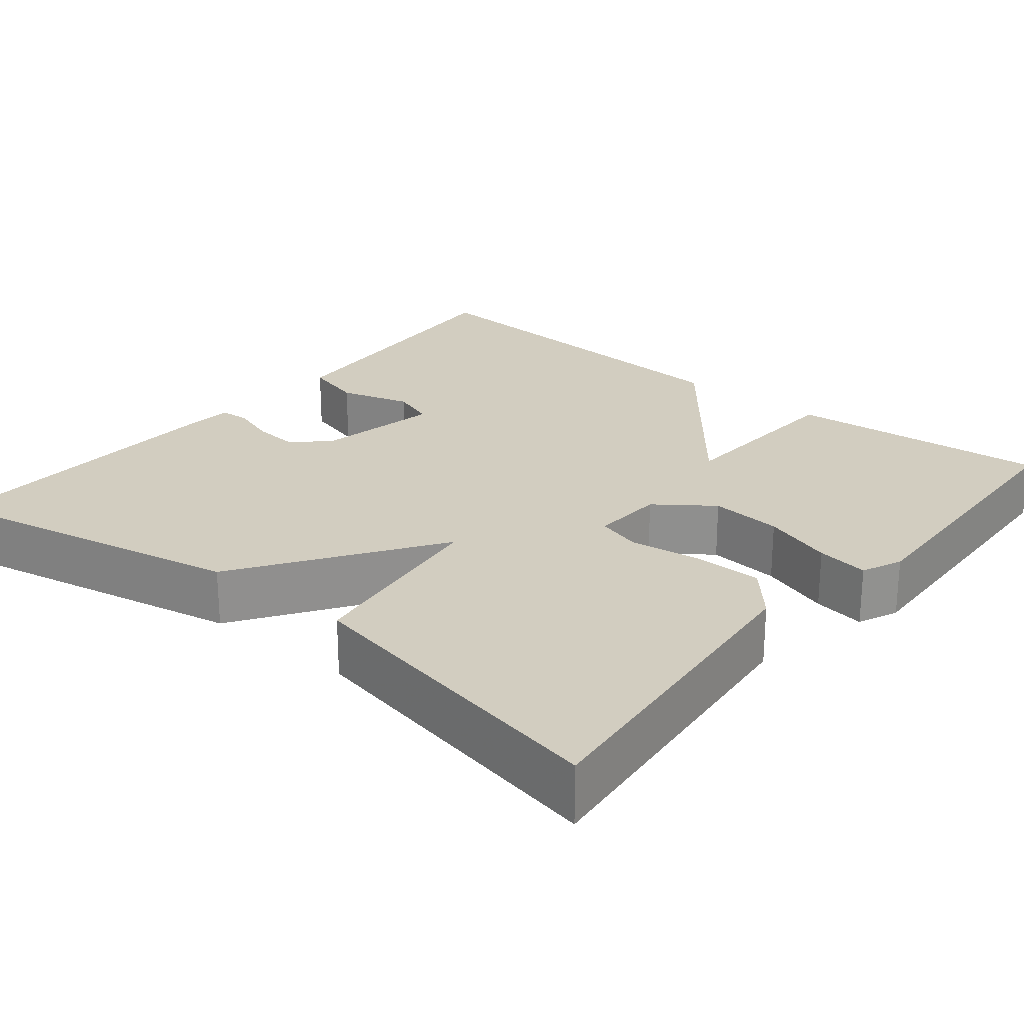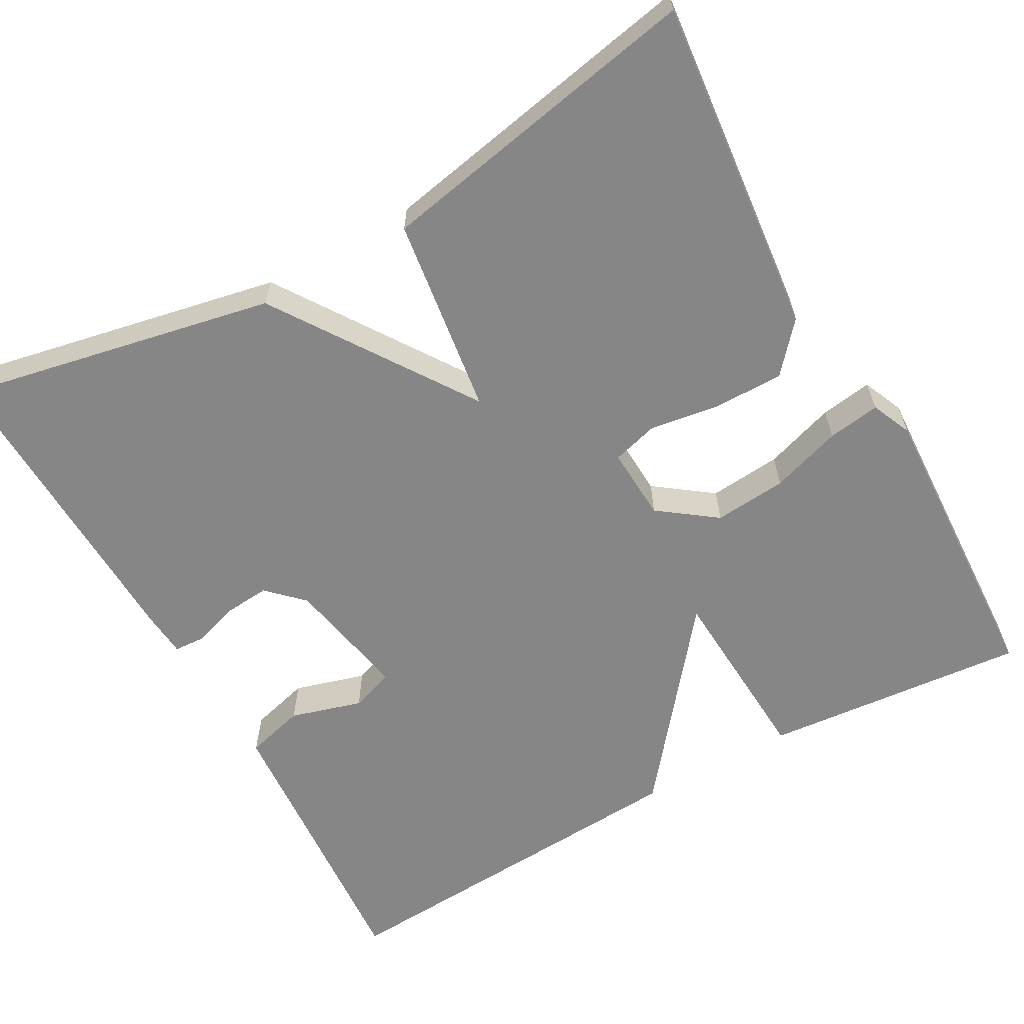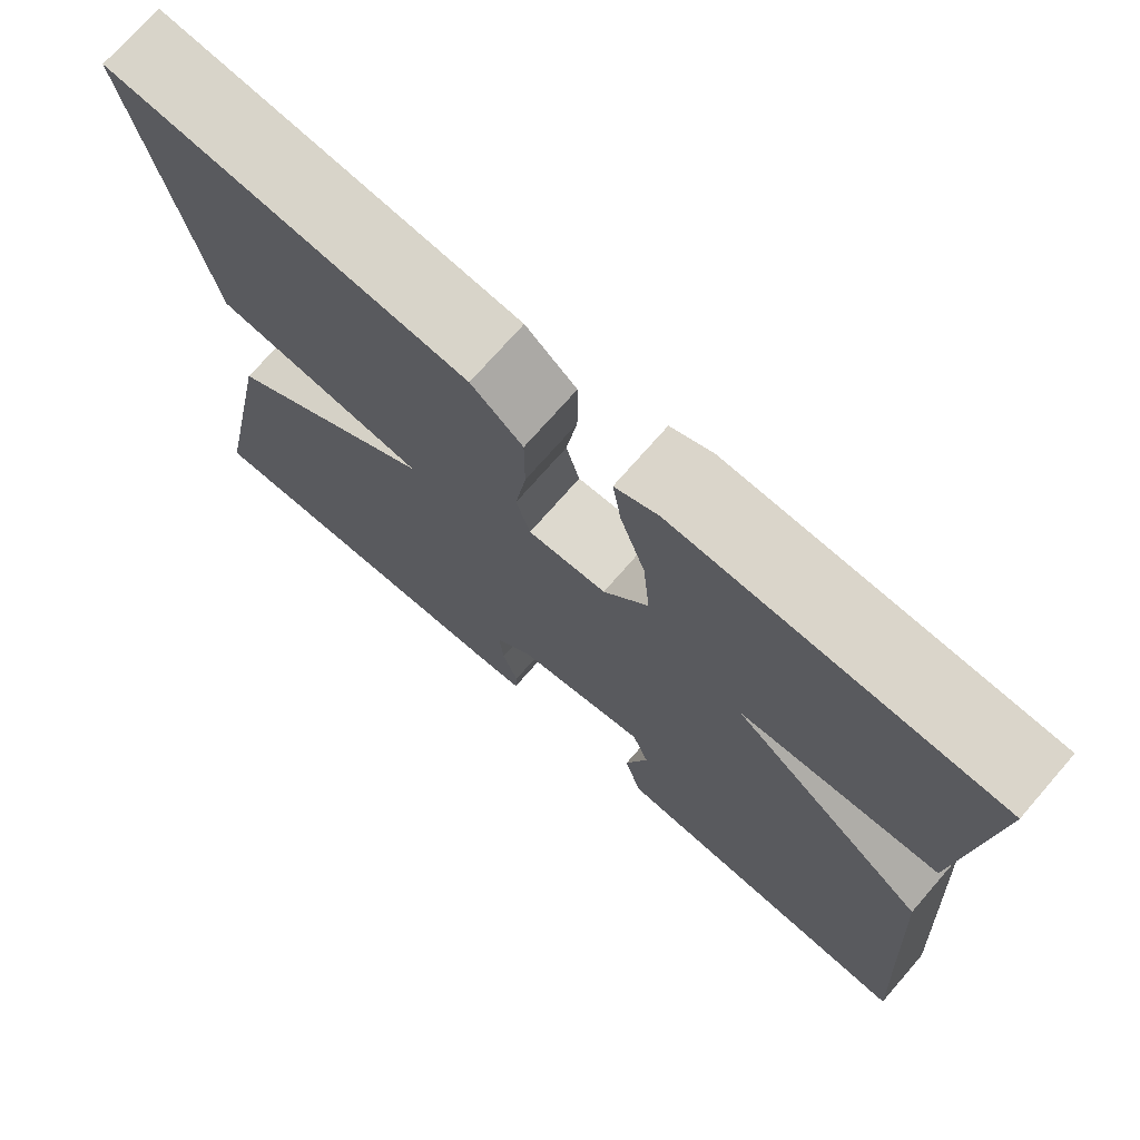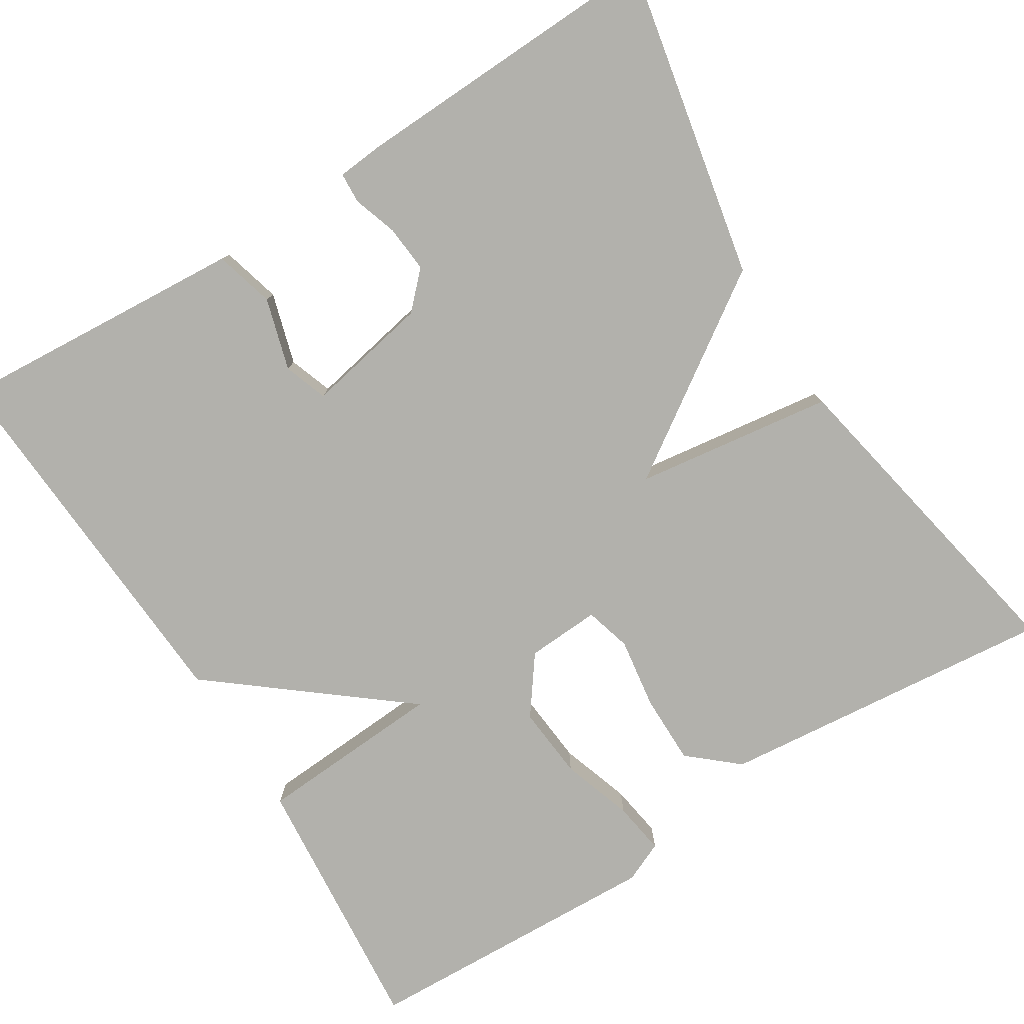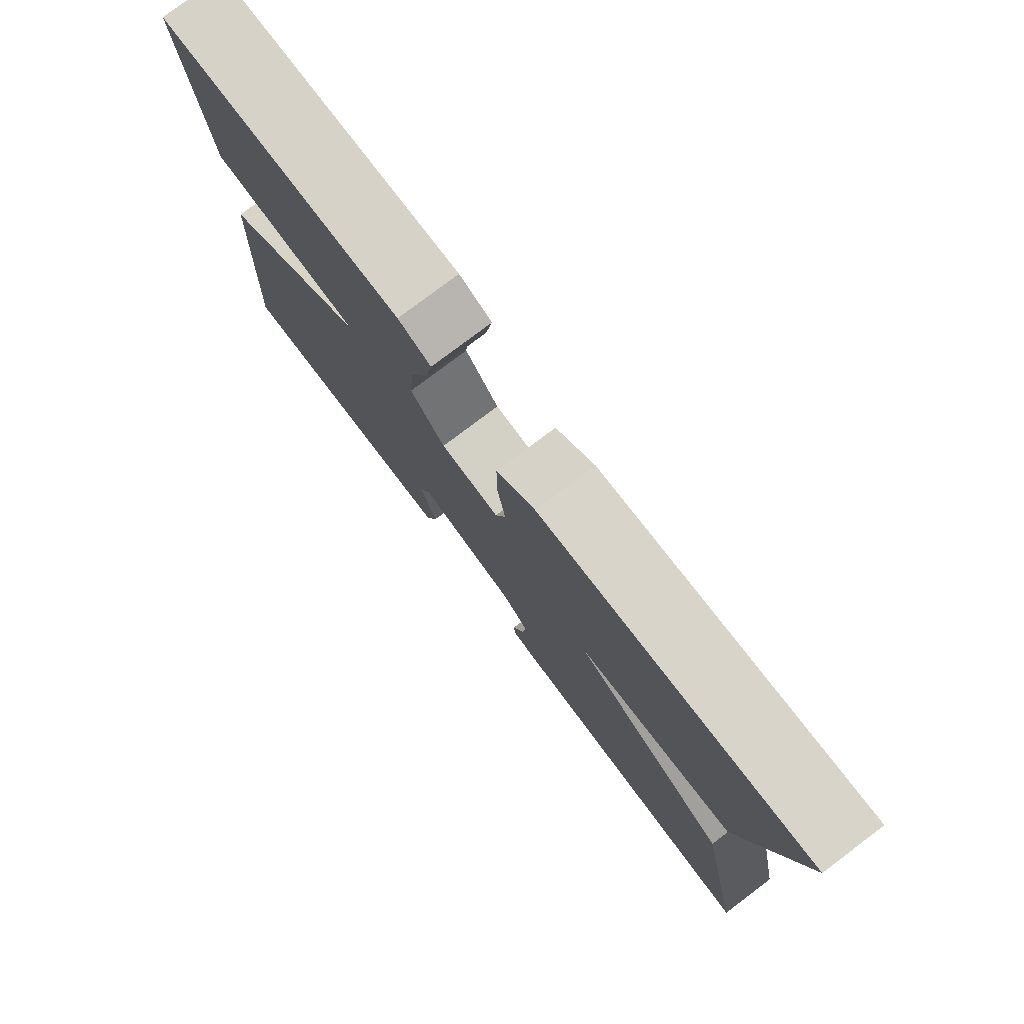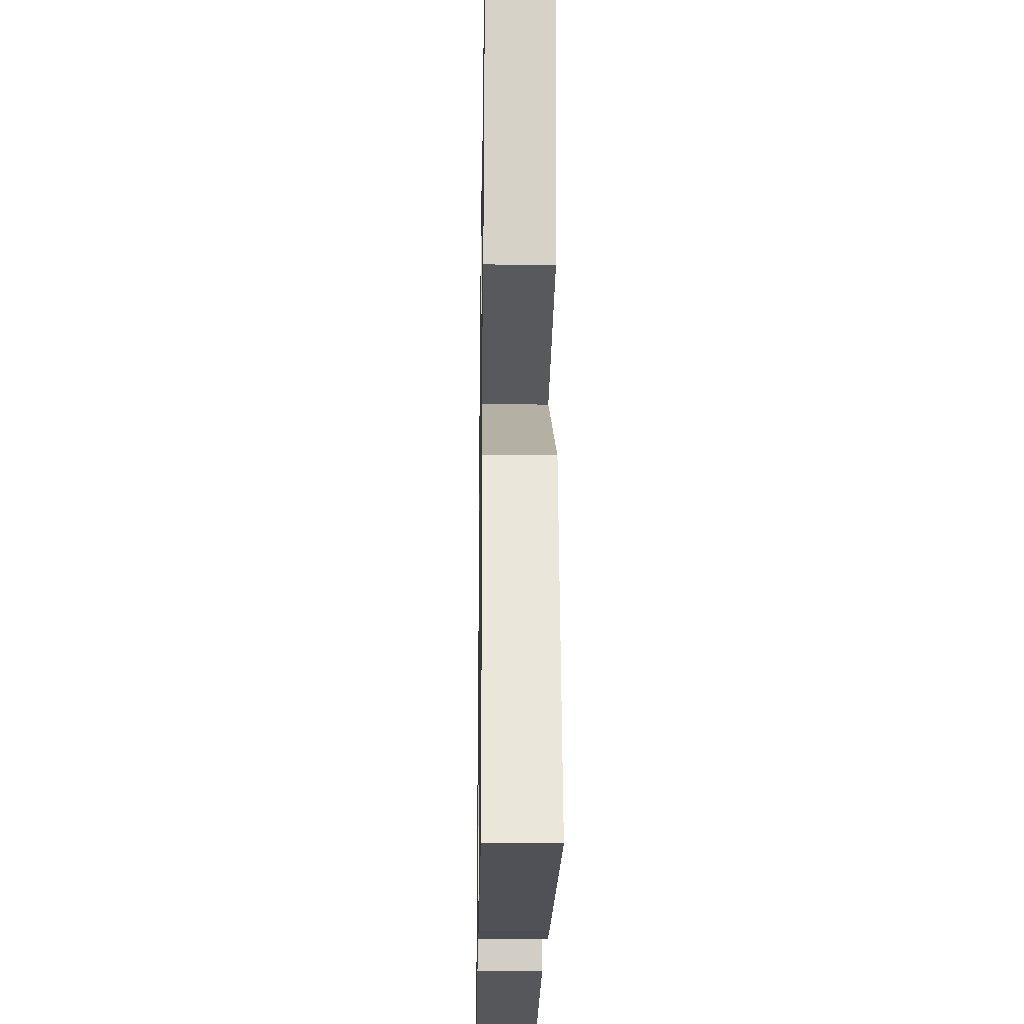
<metadata>
{"format":"obj","ext":"obj","renderer":"f3d","projection":"perspective","resolution":1024,"background":"white","views":[{"elev":24.4,"azim":-50.7,"up":"+Y"},{"elev":-62.1,"azim":-60.9,"up":"+Y"},{"elev":73.0,"azim":41.1,"up":"+Z"},{"elev":-78.9,"azim":-147.9,"up":"+Y"},{"elev":78.9,"azim":-127.0,"up":"+Z"},{"elev":-22.4,"azim":-91.0,"up":"+Z"}]}
</metadata>
<code>
v 0.5 0.07 0.5
v 0.471 0.07 0.172
v 0.239 0.07 0.158
v 0.471 0.07 -0.028
v 0.5 0.07 -0.5
v 0.291 0.07 -0.485
v 0.135 0.07 -0.474
v 0.115 0.07 -0.4
v 0.141 0.07 -0.311
v 0.122 0.07 -0.257
v -0.032 0.07 -0.287
v -0.074 0.07 -0.33
v -0.069 0.07 -0.388
v -0.051 0.07 -0.443
v -0.053 0.07 -0.481
v -0.109 0.07 -0.486
v -0.5 0.07 -0.5
v -0.421 0.07 -0.108
v -0.175 0.07 0.058
v -0.421 0.07 0.092
v -0.5 0.07 0.5
v -0.082 0.07 0.458
v -0.022 0.07 0.406
v -0.022 0.07 0.32
v -0.035 0.07 0.232
v -0.019 0.07 0.175
v 0.072 0.07 0.18
v 0.124 0.07 0.251
v 0.116 0.07 0.341
v 0.087 0.07 0.429
v 0.077 0.07 0.494
v 0.127 0.07 0.516
v 0.5 0 0.5
v 0.471 0 0.172
v 0.239 0 0.158
v 0.471 0 -0.028
v 0.5 0 -0.5
v 0.291 0 -0.485
v 0.135 0 -0.474
v 0.115 0 -0.4
v 0.141 0 -0.311
v 0.122 0 -0.257
v -0.032 0 -0.287
v -0.074 0 -0.33
v -0.069 0 -0.388
v -0.051 0 -0.443
v -0.053 0 -0.481
v -0.109 0 -0.486
v -0.5 0 -0.5
v -0.421 0 -0.108
v -0.175 0 0.058
v -0.421 0 0.092
v -0.5 0 0.5
v -0.082 0 0.458
v -0.022 0 0.406
v -0.022 0 0.32
v -0.035 0 0.232
v -0.019 0 0.175
v 0.072 0 0.18
v 0.124 0 0.251
v 0.116 0 0.341
v 0.087 0 0.429
v 0.077 0 0.494
v 0.127 0 0.516
f 1 2 3
f 32 1 3
f 31 32 3
f 30 31 3
f 29 30 3
f 28 29 3
f 27 28 3
f 4 5 6
f 3 4 6
f 27 3 6
f 26 27 6
f 23 24 25
f 22 23 25
f 21 22 25
f 20 21 25
f 19 20 25
f 19 25 26
f 17 18 19
f 16 17 19
f 15 16 19
f 13 14 15
f 13 15 19
f 12 13 19
f 11 12 19 26
f 6 7 8 9
f 6 9 10
f 26 6 10
f 10 11 26
f 35 34 33
f 35 33 64
f 35 64 63
f 35 63 62
f 35 62 61
f 35 61 60
f 35 60 59
f 38 37 36
f 38 36 35
f 38 35 59
f 38 59 58
f 57 56 55
f 57 55 54
f 57 54 53
f 57 53 52
f 57 52 51
f 58 57 51
f 51 50 49
f 51 49 48
f 51 48 47
f 47 46 45
f 51 47 45
f 51 45 44
f 58 51 44 43
f 41 40 39 38
f 42 41 38
f 42 38 58
f 58 43 42
f 1 33 34 2
f 2 34 35 3
f 3 35 36 4
f 4 36 37 5
f 5 37 38 6
f 6 38 39 7
f 7 39 40 8
f 8 40 41 9
f 9 41 42 10
f 10 42 43 11
f 11 43 44 12
f 12 44 45 13
f 13 45 46 14
f 14 46 47 15
f 15 47 48 16
f 16 48 49 17
f 17 49 50 18
f 18 50 51 19
f 19 51 52 20
f 20 52 53 21
f 21 53 54 22
f 22 54 55 23
f 23 55 56 24
f 24 56 57 25
f 25 57 58 26
f 26 58 59 27
f 27 59 60 28
f 28 60 61 29
f 29 61 62 30
f 30 62 63 31
f 31 63 64 32
f 32 64 33 1

</code>
